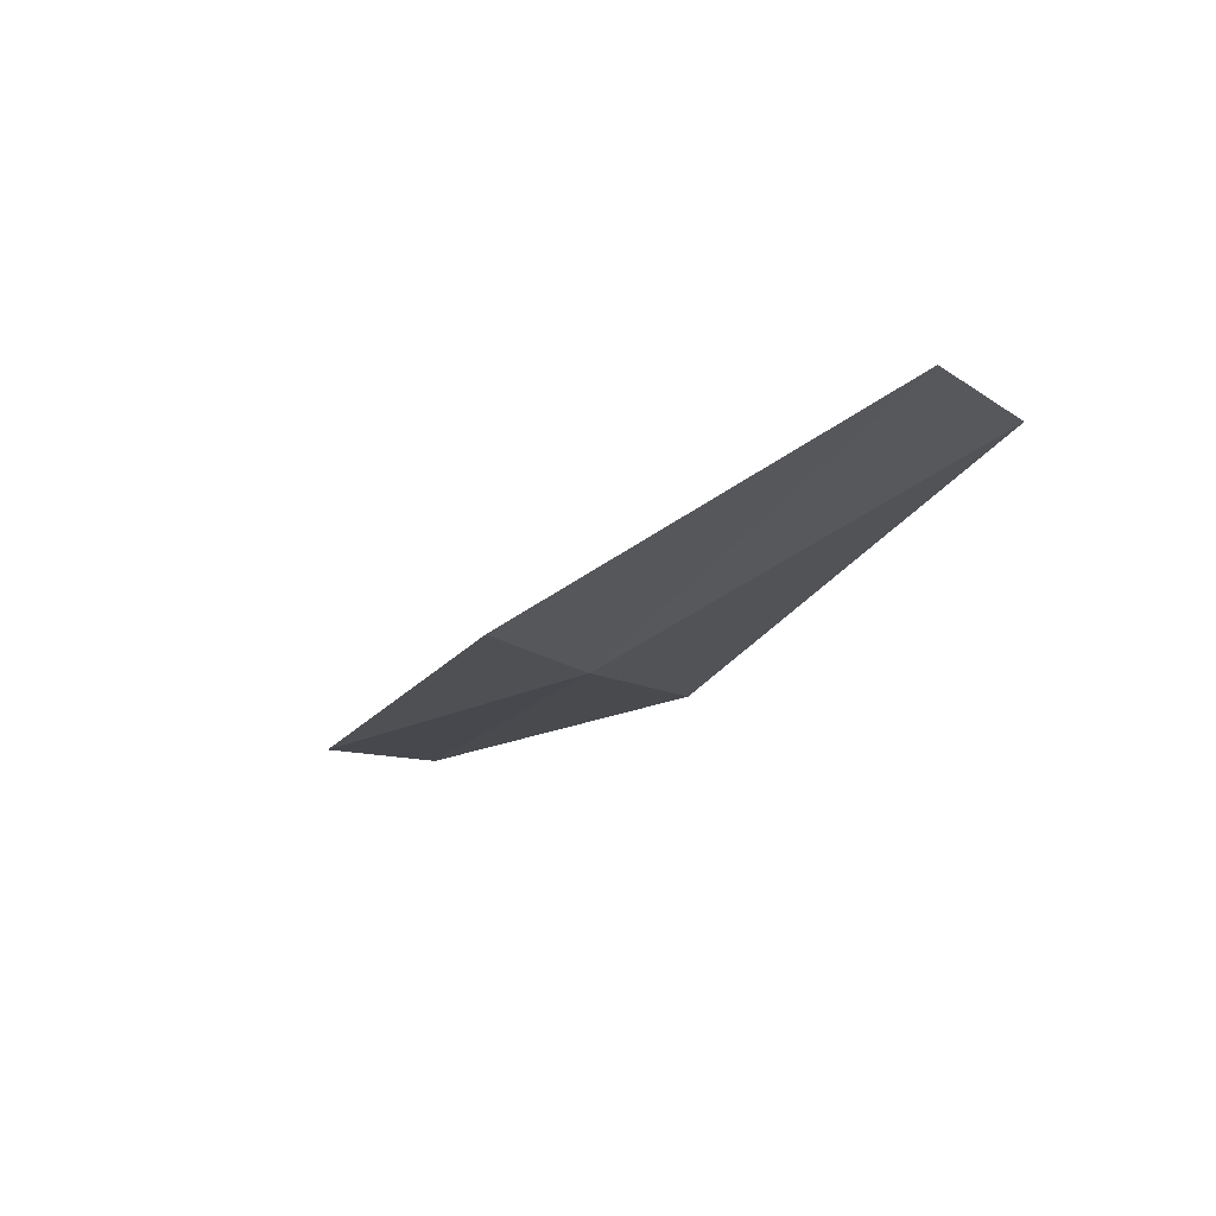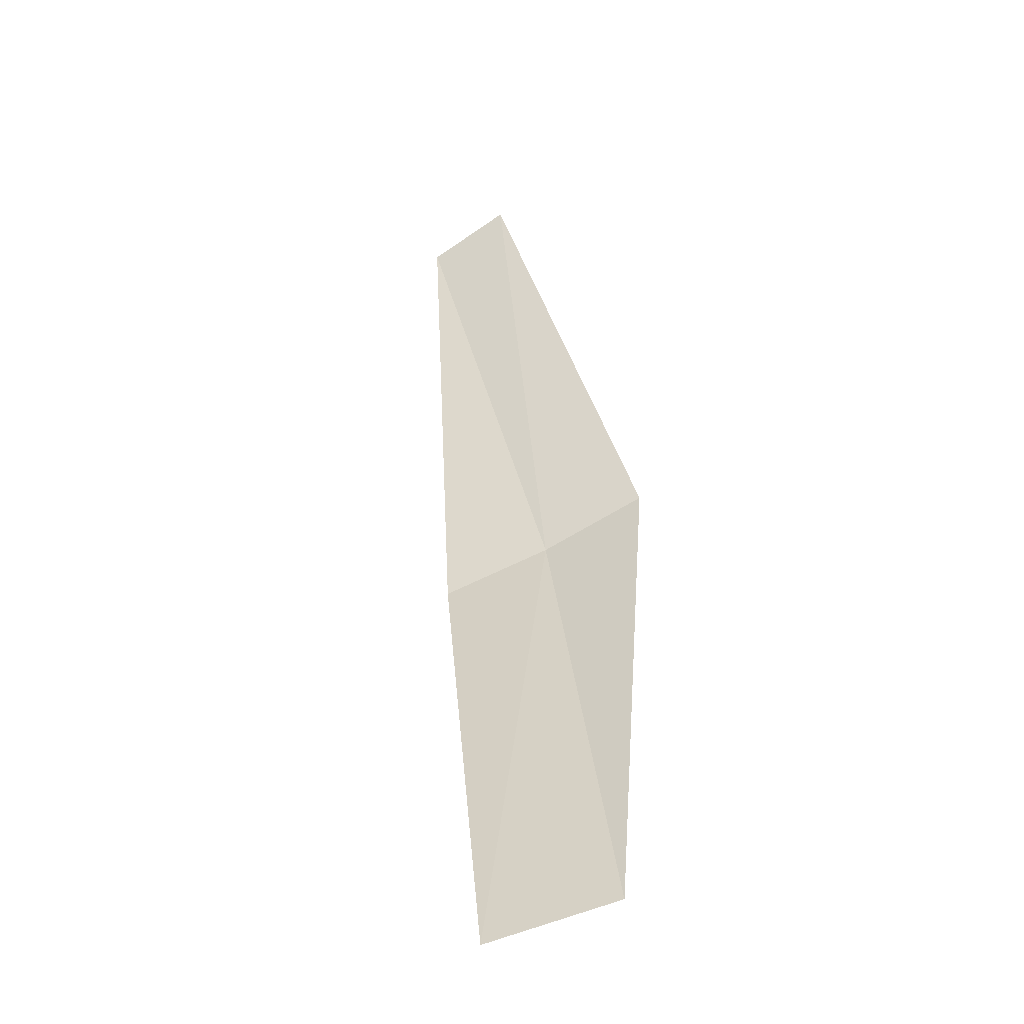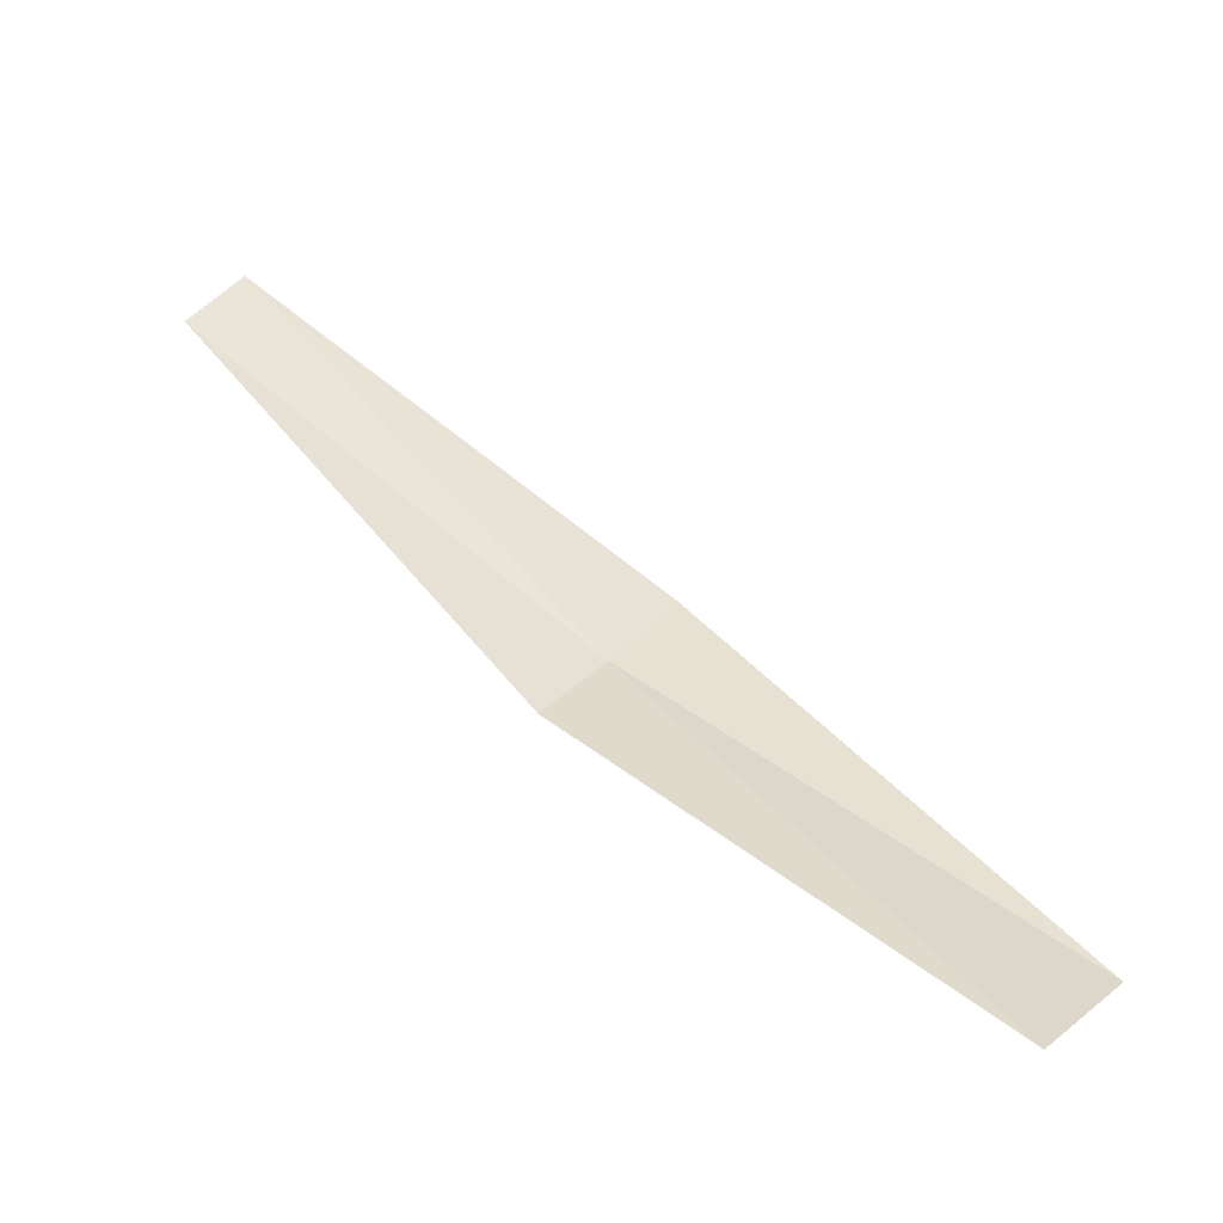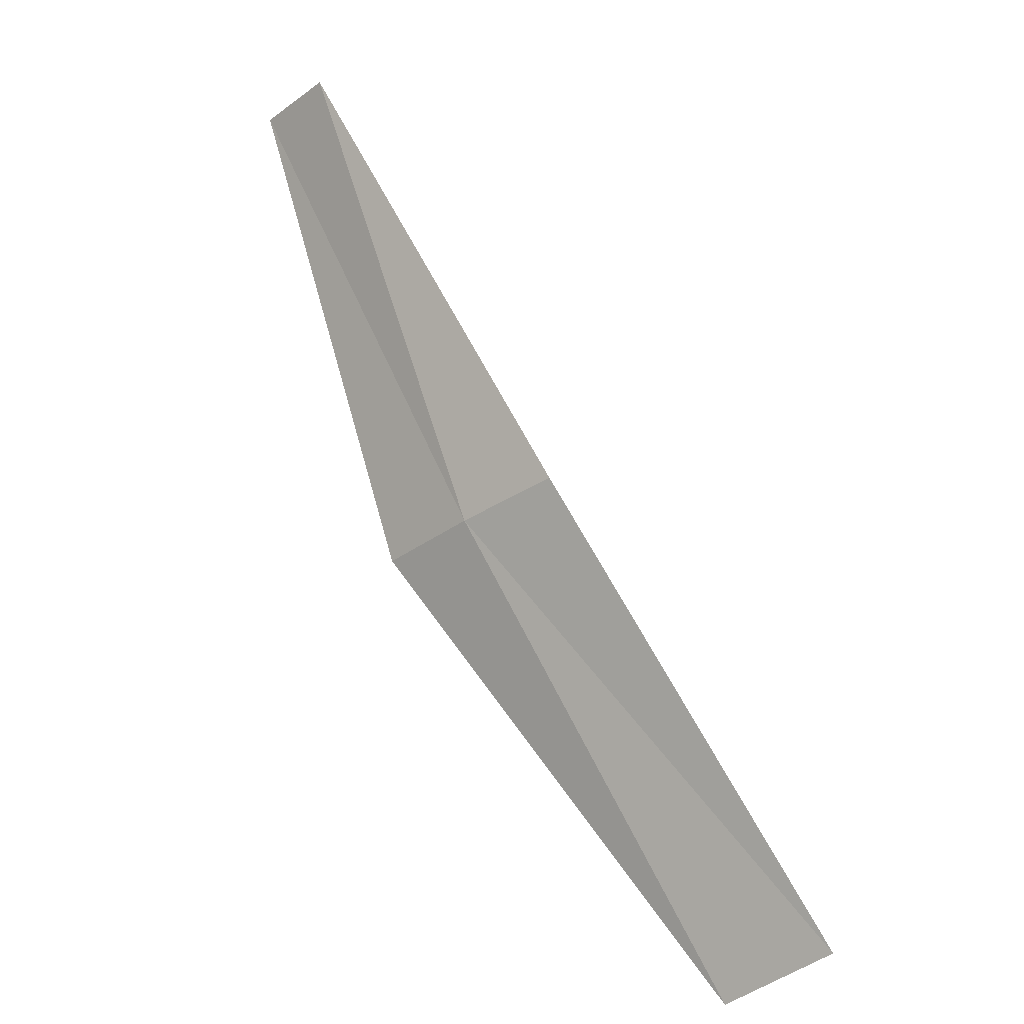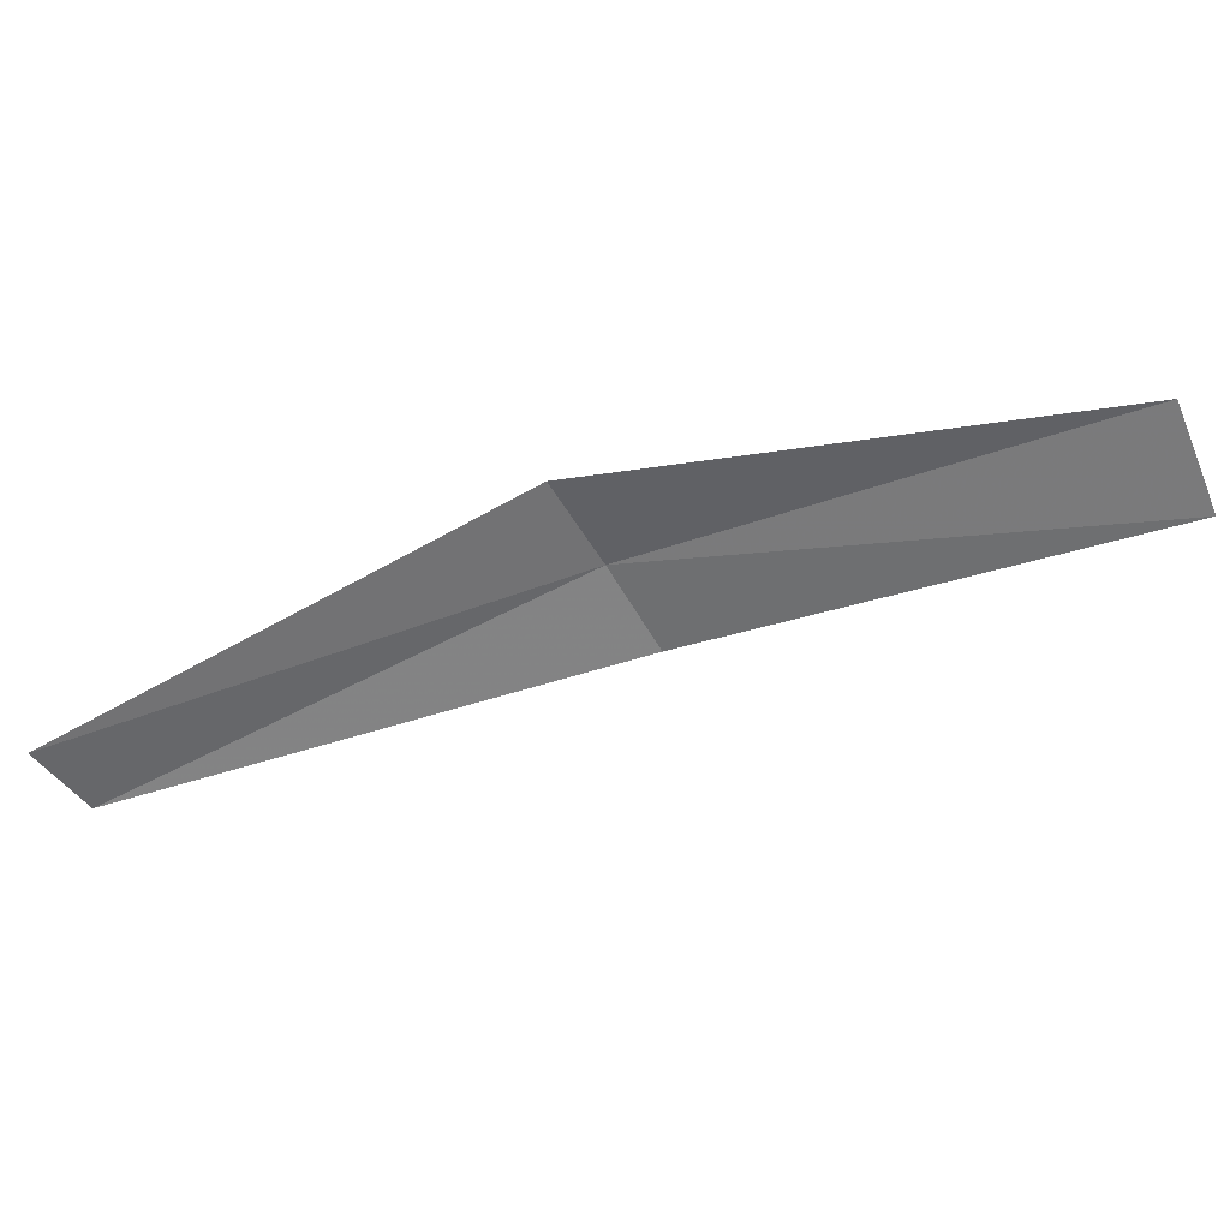
<metadata>
{"format":"obj","ext":"obj","renderer":"f3d","projection":"perspective","resolution":1024,"background":"white","views":[{"elev":21.4,"azim":-102.7,"up":"+Z"},{"elev":4.2,"azim":105.1,"up":"+Z"},{"elev":-1.2,"azim":55.1,"up":"+Z"},{"elev":-73.4,"azim":-36.1,"up":"+Z"},{"elev":23.7,"azim":35.4,"up":"+Y"}]}
</metadata>
<code>
v -3.068 3.421 0.01002
v -3.059 3.423 0.004294
v -3.059 3.425 0.005065
v -3.068 3.423 0.0111
v -3.076 3.418 0.01742
v -3.067 3.419 0.009126
v -3.075 3.417 0.01638
f 1 3 2
f 1 5 4
f 1 6 7
f 1 4 3
f 1 2 6
f 1 7 5

</code>
